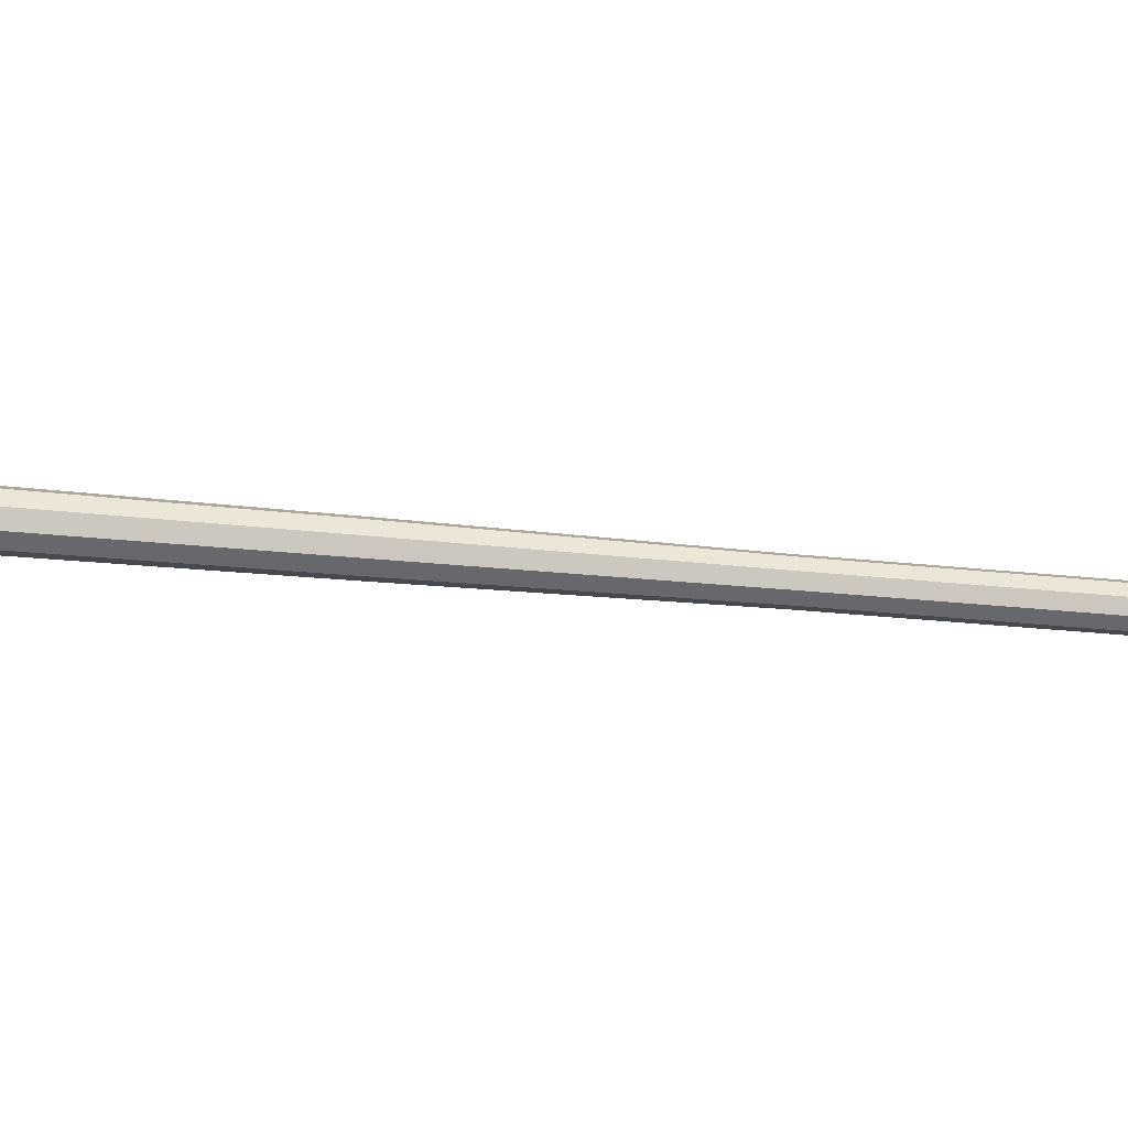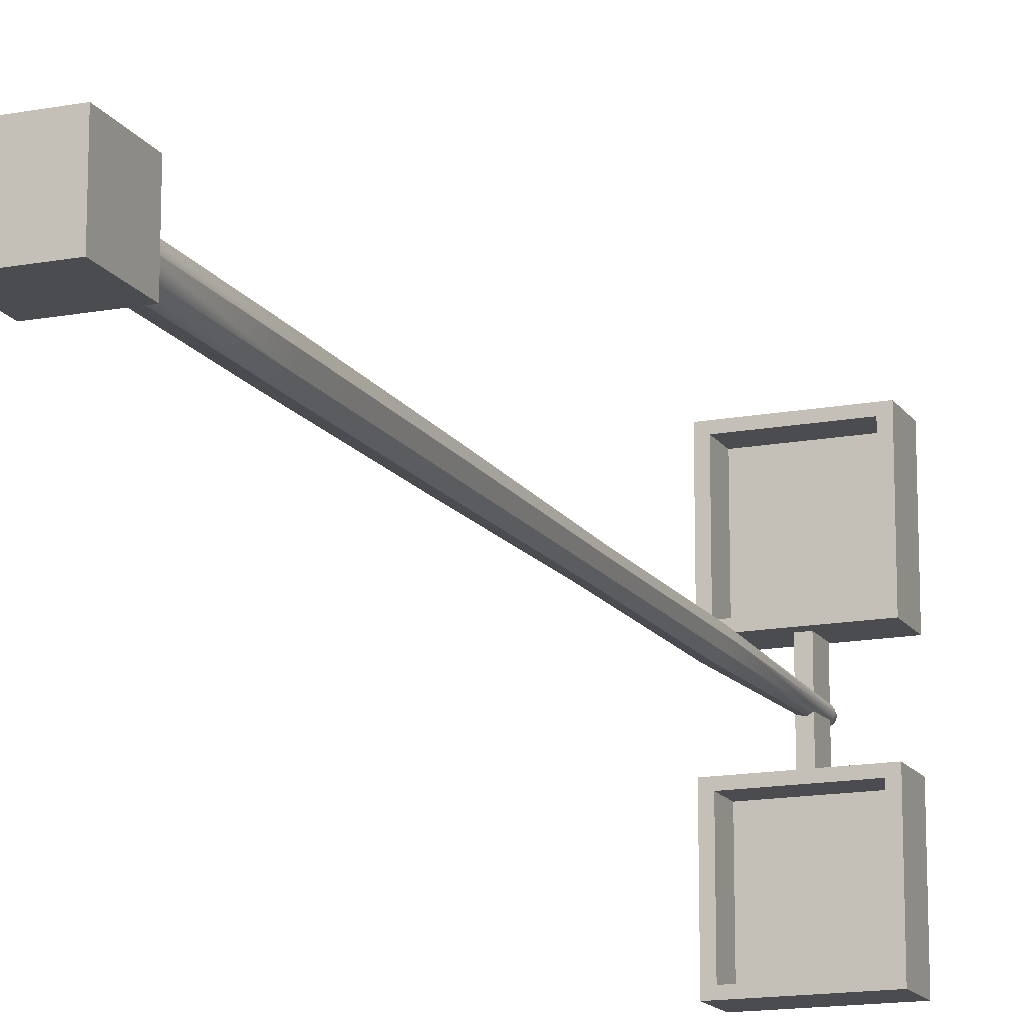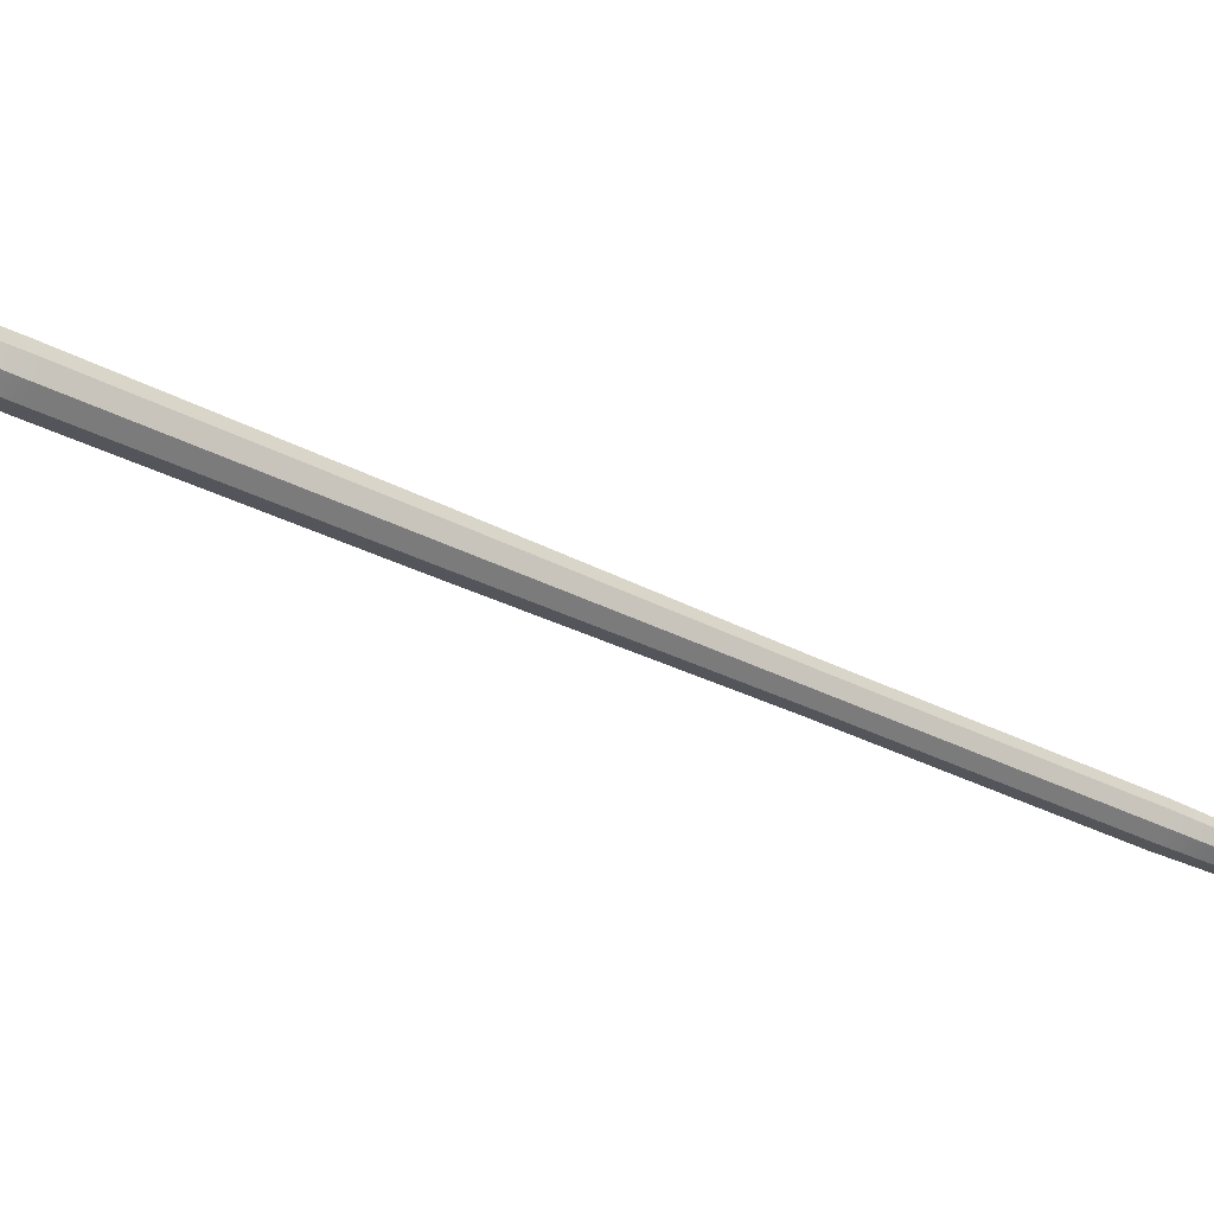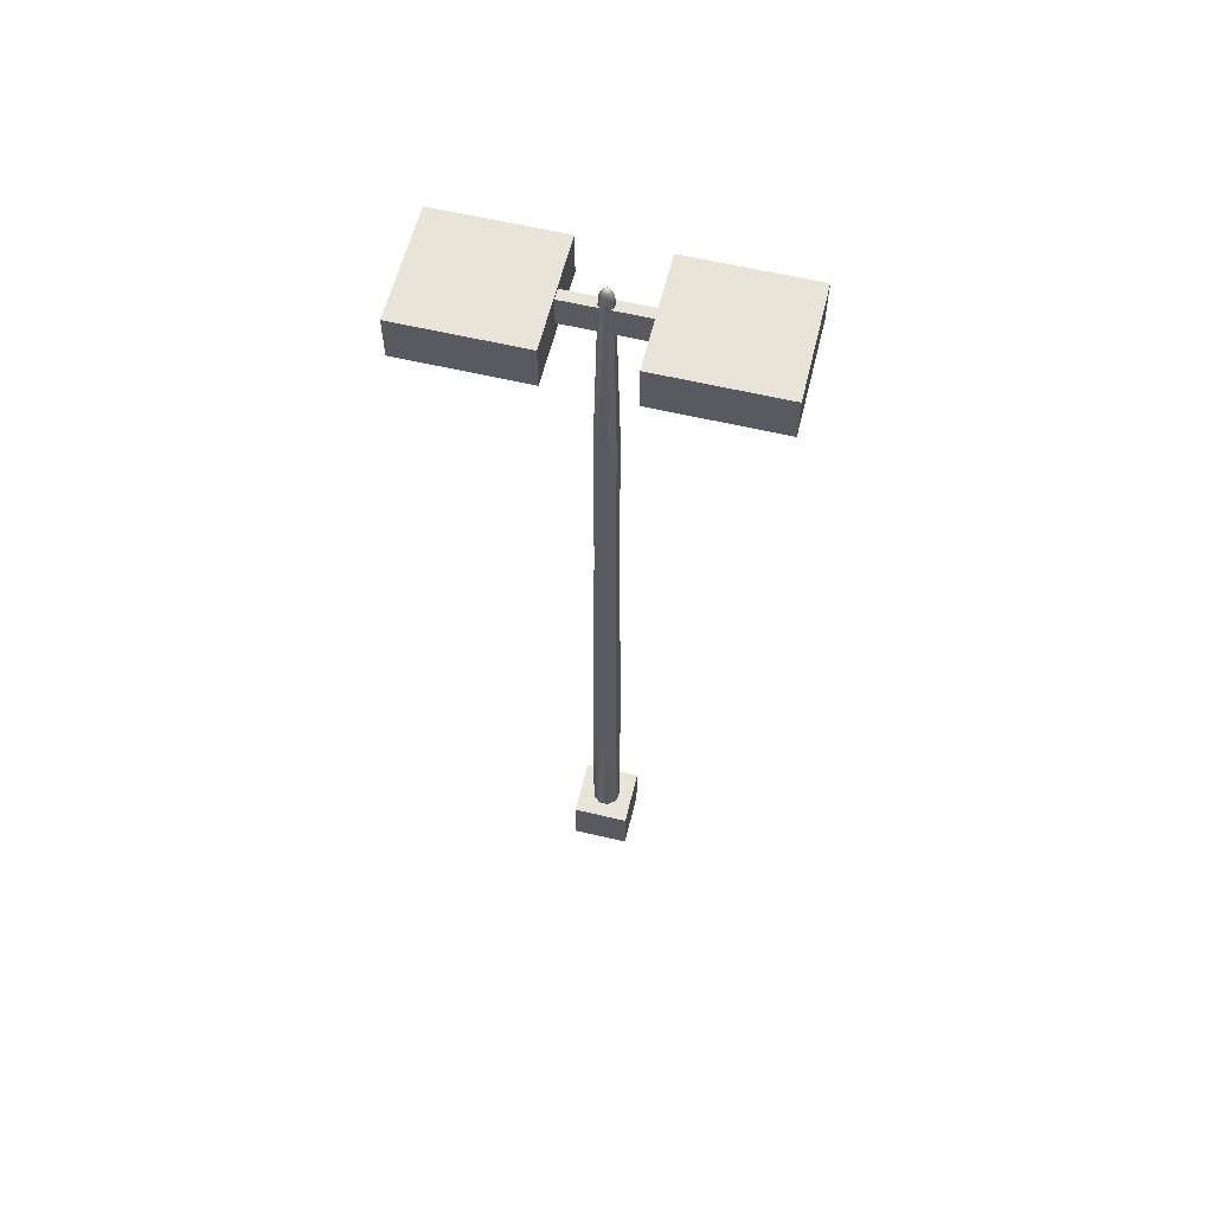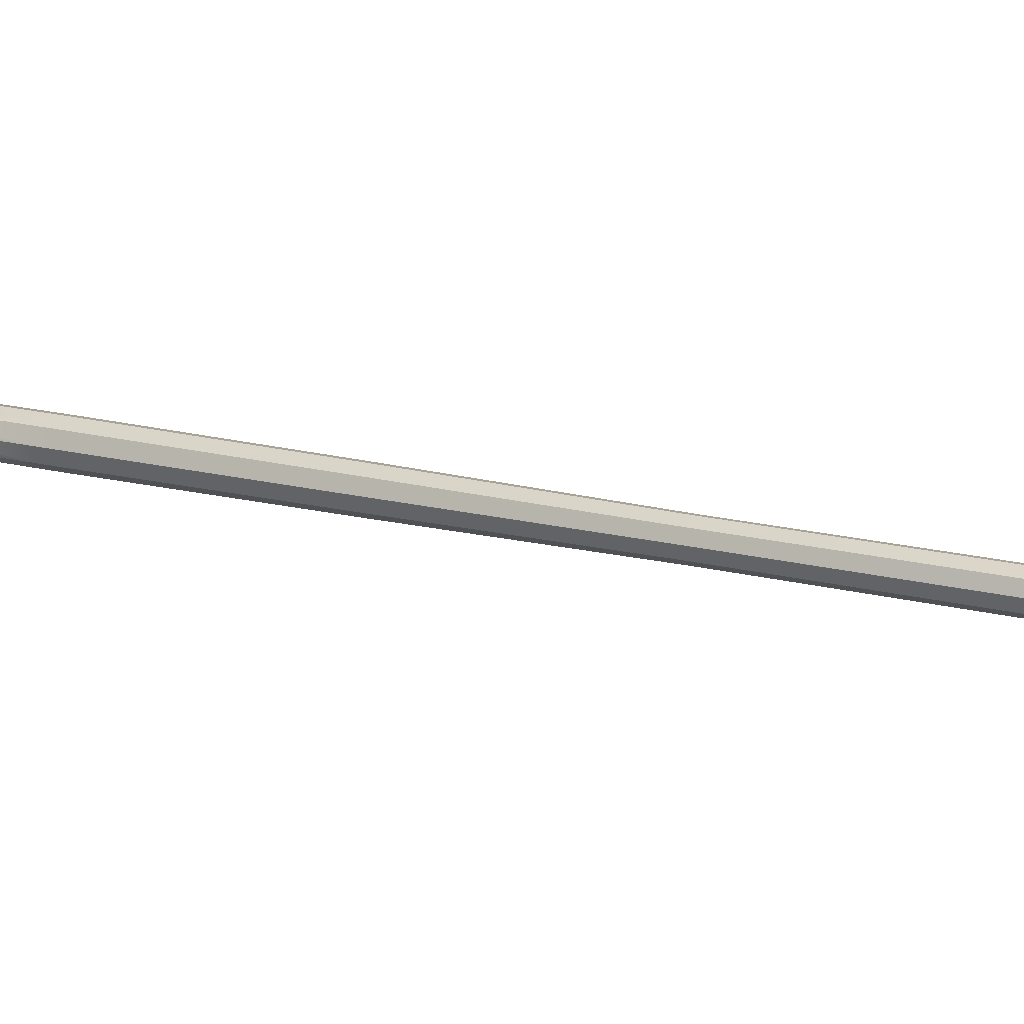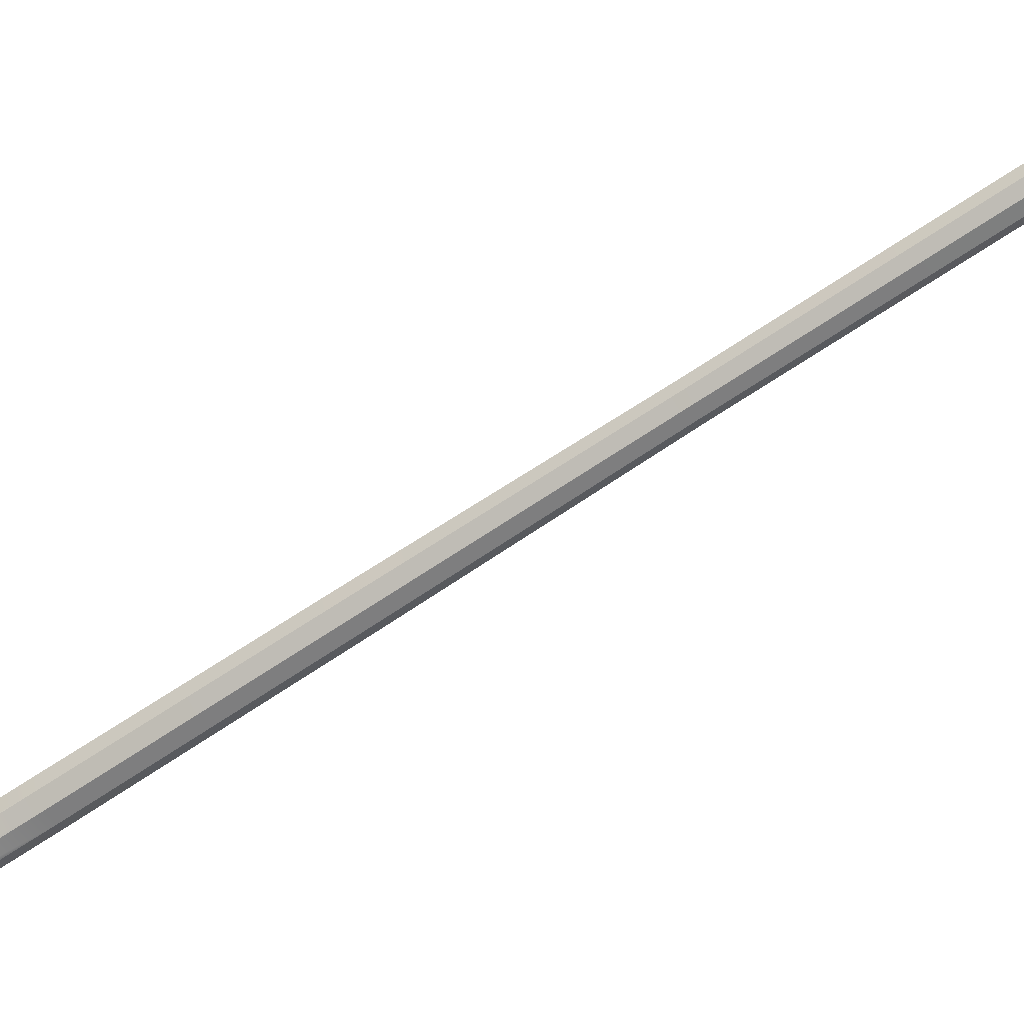
<metadata>
{"format":"obj","ext":"obj","renderer":"f3d","projection":"perspective","resolution":1024,"background":"white","views":[{"elev":-22.6,"azim":78.6,"up":"+Z"},{"elev":-15.1,"azim":21.8,"up":"+Z"},{"elev":-33.5,"azim":54.5,"up":"+Z"},{"elev":59.8,"azim":-76.3,"up":"+Y"},{"elev":13.3,"azim":123.8,"up":"+Z"},{"elev":-67.2,"azim":124.1,"up":"+Z"}]}
</metadata>
<code>
g default
v 0.2384 0.5467 -0.2062
v 0.04363 0.5467 -0.3186
v -0.1779 0.5467 -0.2796
v -0.3224 0.5467 -0.1073
v -0.3224 0.5467 0.1176
v -0.1779 0.5467 0.2899
v 0.04363 0.5467 0.329
v 0.2384 0.5467 0.2165
v 0.3153 0.5467 0.005173
v 0.4228 1.012 -0.3609
v 0.08542 1.012 -0.5557
v -0.2982 1.012 -0.488
v -0.5486 1.012 -0.1896
v -0.5486 1.012 0.1999
v -0.2982 1.012 0.4984
v 0.08542 1.012 0.566
v 0.4228 1.012 0.3712
v 0.556 1.012 0.005173
v 0.4903 1.649 -0.4175
v 0.1007 1.649 -0.6424
v -0.3423 1.649 -0.5643
v -0.6314 1.649 -0.2197
v -0.6314 1.649 0.2301
v -0.3423 1.649 0.5747
v 0.1007 1.649 0.6528
v 0.4903 1.649 0.4279
v 0.6441 1.649 0.005173
v 0.4903 9.738 -0.4175
v 0.1007 9.738 -0.6424
v -0.3423 9.738 -0.5643
v -0.6314 9.738 -0.2197
v -0.6314 9.738 0.2301
v -0.3423 9.738 0.5747
v 0.1007 9.738 0.6528
v 0.4903 9.738 0.4279
v 0.6441 9.738 0.005173
v 0.4566 17.83 -0.3881
v 0.09416 17.83 -0.5974
v -0.318 17.83 -0.5247
v -0.5871 17.83 -0.2041
v -0.5871 17.83 0.2144
v -0.318 17.83 0.5351
v 0.09416 17.83 0.6077
v 0.4566 17.83 0.3985
v 0.5998 17.83 0.005173
v 0.3995 25.92 -0.3382
v 0.08302 25.92 -0.5209
v -0.2768 25.92 -0.4575
v -0.5117 25.92 -0.1775
v -0.5117 25.92 0.1879
v -0.2768 25.92 0.4678
v 0.08302 25.92 0.5313
v 0.3995 25.92 0.3486
v 0.5245 25.92 0.005173
v 0.3994 34.01 -0.3382
v 0.08301 34.01 -0.5209
v -0.2768 34.01 -0.4574
v -0.5117 34.01 -0.1775
v -0.5117 34.01 0.1879
v -0.2768 34.01 0.4678
v 0.08301 34.01 0.5312
v 0.3994 34.01 0.3485
v 0.5244 34.01 0.005173
v 0.2435 42.42 -0.202
v 0.05261 42.42 -0.3122
v -0.1645 42.42 -0.2739
v -0.3062 42.42 -0.1051
v -0.3062 42.42 0.1154
v -0.1645 42.42 0.2843
v 0.05261 42.42 0.3226
v 0.2435 42.42 0.2123
v 0.3189 42.42 0.005173
v 0.2104 42.73 -0.1742
v 0.04511 42.73 -0.2697
v -0.1429 42.73 -0.2365
v -0.2656 42.73 -0.09029
v -0.2656 42.73 0.1006
v -0.1429 42.73 0.2469
v 0.04511 42.73 0.28
v 0.2104 42.73 0.1846
v 0.2757 42.73 0.005173
v 0.1201 42.96 -0.09841
v 0.02463 42.96 -0.1535
v -0.08393 42.96 -0.1344
v -0.1548 42.96 -0.04994
v -0.1548 42.96 0.06029
v -0.08393 42.96 0.1447
v 0.02463 42.96 0.1639
v 0.1201 42.96 0.1088
v 0.1578 42.96 0.005173
v -0.01347 0.3762 0.005173
v -0.003356 43.04 0.005173
v -0.2428 40.94 1.906
v 0.2428 40.94 1.906
v -0.2428 42.25 1.906
v 0.2428 42.25 1.906
v -0.2428 42.25 -2.157
v 0.2428 42.25 -2.157
v -0.2428 40.94 -2.157
v 0.2428 40.94 -2.157
v -2.612 40.37 -1.796
v 2.612 40.37 -1.796
v -2.612 42.37 -1.796
v 2.612 42.37 -1.796
v -2.612 42.37 -7.342
v 2.612 42.37 -7.342
v -2.612 40.37 -7.342
v 2.612 40.37 -7.342
v -2.612 40.37 7.342
v 2.612 40.37 7.342
v -2.612 42.37 7.342
v 2.612 42.37 7.342
v -2.612 42.37 1.796
v 2.612 42.37 1.796
v -2.612 40.37 1.796
v 2.612 40.37 1.796
v -2.187 40.37 -6.97
v 2.187 40.37 -6.97
v 2.187 40.37 -2.168
v -2.187 40.37 -2.168
v -2.187 40.37 2.168
v 2.187 40.37 2.168
v 2.187 40.37 6.97
v -2.187 40.37 6.97
v -2.187 41.81 -6.97
v 2.187 41.81 -6.97
v 2.187 41.81 -2.168
v -2.187 41.81 -2.168
v -2.187 41.81 2.168
v 2.187 41.81 2.168
v 2.187 41.81 6.97
v -2.187 41.81 6.97
v -1.323 -0.0433 1.31
v 1.298 -0.0433 1.31
v -1.323 2.578 1.31
v 1.298 2.578 1.31
v -1.323 2.578 -1.311
v 1.298 2.578 -1.311
v -1.323 -0.0433 -1.311
v 1.298 -0.0433 -1.311
g streetlight
f 1 2 11 10
f 2 3 12 11
f 3 4 13 12
f 4 5 14 13
f 5 6 15 14
f 6 7 16 15
f 7 8 17 16
f 8 9 18 17
f 9 1 10 18
f 10 11 20 19
f 11 12 21 20
f 12 13 22 21
f 13 14 23 22
f 14 15 24 23
f 15 16 25 24
f 16 17 26 25
f 17 18 27 26
f 18 10 19 27
f 19 20 29 28
f 20 21 30 29
f 21 22 31 30
f 22 23 32 31
f 23 24 33 32
f 24 25 34 33
f 25 26 35 34
f 26 27 36 35
f 27 19 28 36
f 28 29 38 37
f 29 30 39 38
f 30 31 40 39
f 31 32 41 40
f 32 33 42 41
f 33 34 43 42
f 34 35 44 43
f 35 36 45 44
f 36 28 37 45
f 37 38 47 46
f 38 39 48 47
f 39 40 49 48
f 40 41 50 49
f 41 42 51 50
f 42 43 52 51
f 43 44 53 52
f 44 45 54 53
f 45 37 46 54
f 46 47 56 55
f 47 48 57 56
f 48 49 58 57
f 49 50 59 58
f 50 51 60 59
f 51 52 61 60
f 52 53 62 61
f 53 54 63 62
f 54 46 55 63
f 55 56 65 64
f 56 57 66 65
f 57 58 67 66
f 58 59 68 67
f 59 60 69 68
f 60 61 70 69
f 61 62 71 70
f 62 63 72 71
f 63 55 64 72
f 64 65 74 73
f 65 66 75 74
f 66 67 76 75
f 67 68 77 76
f 68 69 78 77
f 69 70 79 78
f 70 71 80 79
f 71 72 81 80
f 72 64 73 81
f 73 74 83 82
f 74 75 84 83
f 75 76 85 84
f 76 77 86 85
f 77 78 87 86
f 78 79 88 87
f 79 80 89 88
f 80 81 90 89
f 81 73 82 90
f 2 1 91
f 3 2 91
f 4 3 91
f 5 4 91
f 6 5 91
f 7 6 91
f 8 7 91
f 9 8 91
f 1 9 91
f 82 83 92
f 83 84 92
f 84 85 92
f 85 86 92
f 86 87 92
f 87 88 92
f 88 89 92
f 89 90 92
f 90 82 92
f 93 94 96 95
f 95 96 98 97
f 97 98 100 99
f 99 100 94 93
f 94 100 98 96
f 99 93 95 97
f 101 102 104 103
f 103 104 106 105
f 105 106 108 107
f 125 126 127 128
f 102 108 106 104
f 107 101 103 105
f 109 110 112 111
f 111 112 114 113
f 113 114 116 115
f 129 130 131 132
f 110 116 114 112
f 115 109 111 113
f 107 108 118 117
f 108 102 119 118
f 102 101 120 119
f 101 107 117 120
f 115 116 122 121
f 116 110 123 122
f 110 109 124 123
f 109 115 121 124
f 117 118 126 125
f 118 119 127 126
f 119 120 128 127
f 120 117 125 128
f 121 122 130 129
f 122 123 131 130
f 123 124 132 131
f 124 121 129 132
f 133 134 136 135
f 135 136 138 137
f 137 138 140 139
f 139 140 134 133
f 134 140 138 136
f 139 133 135 137

</code>
